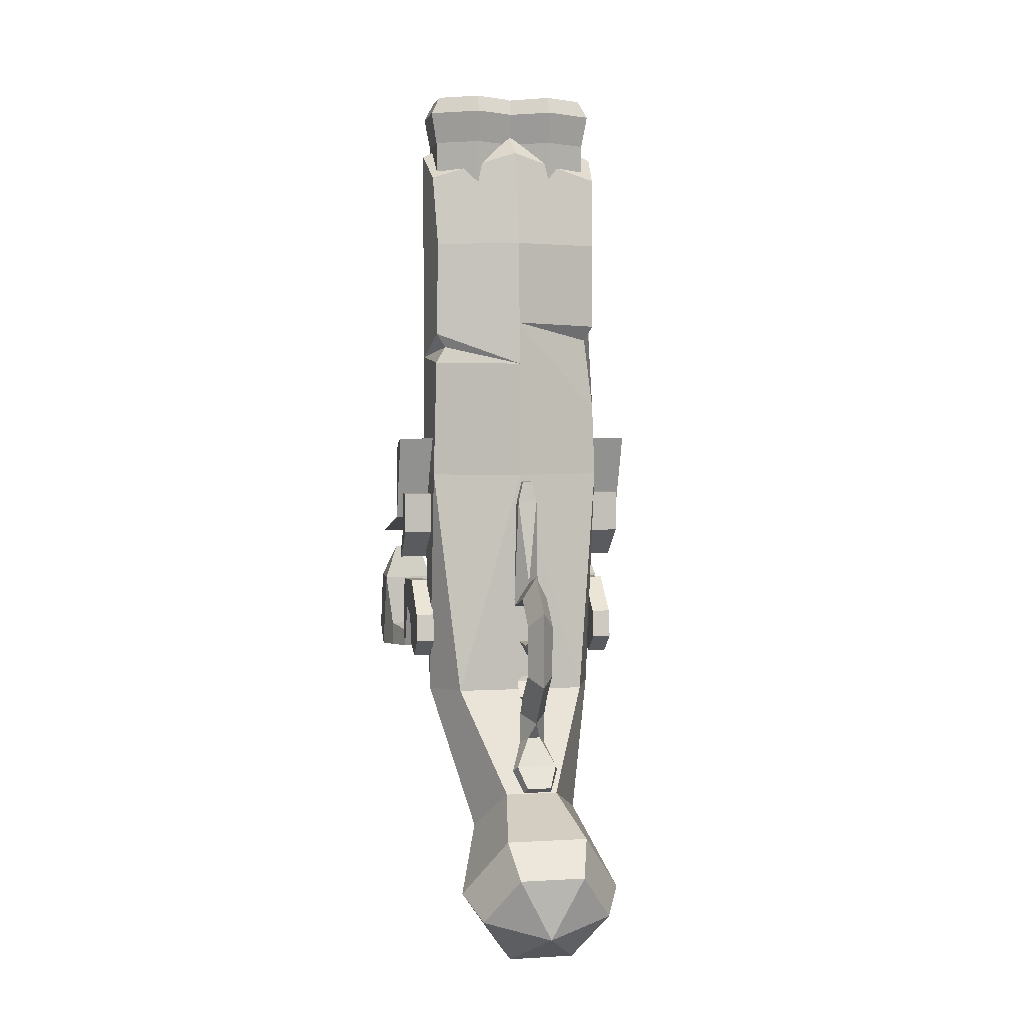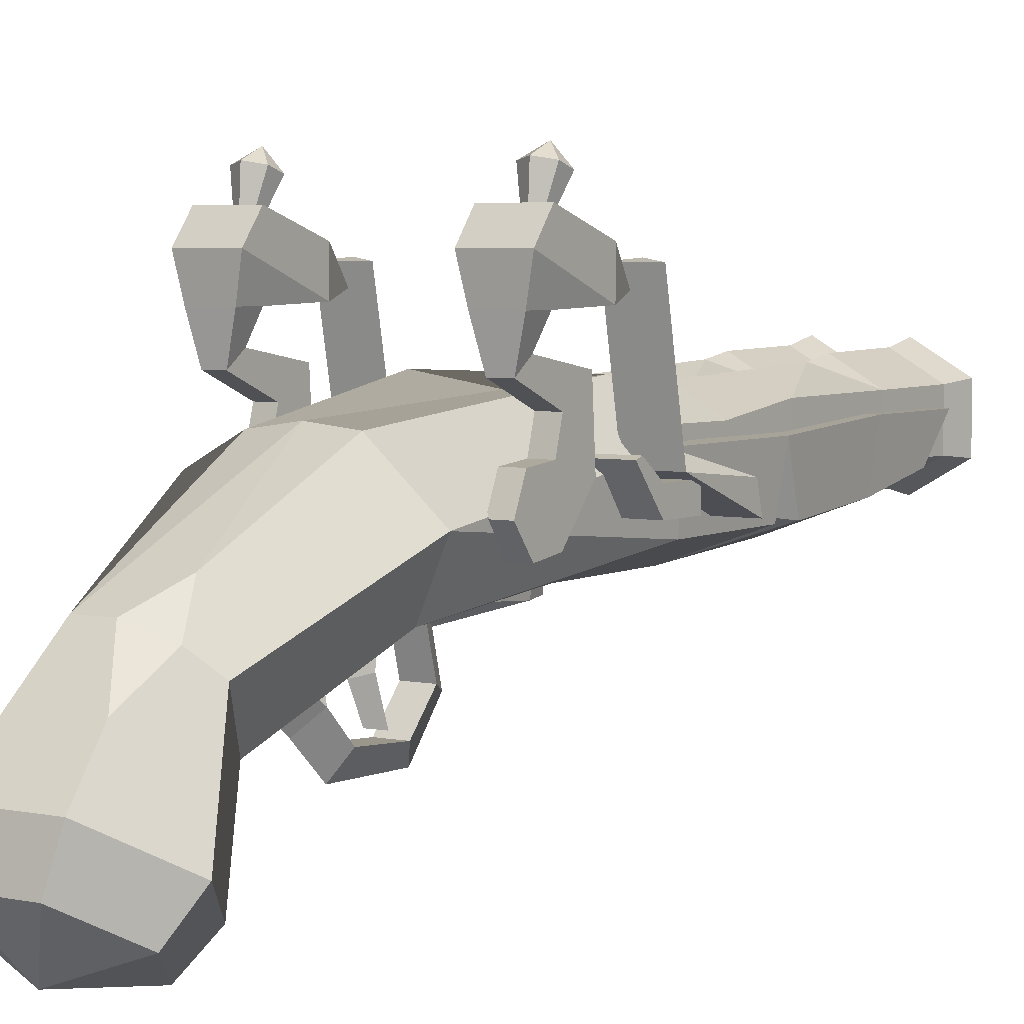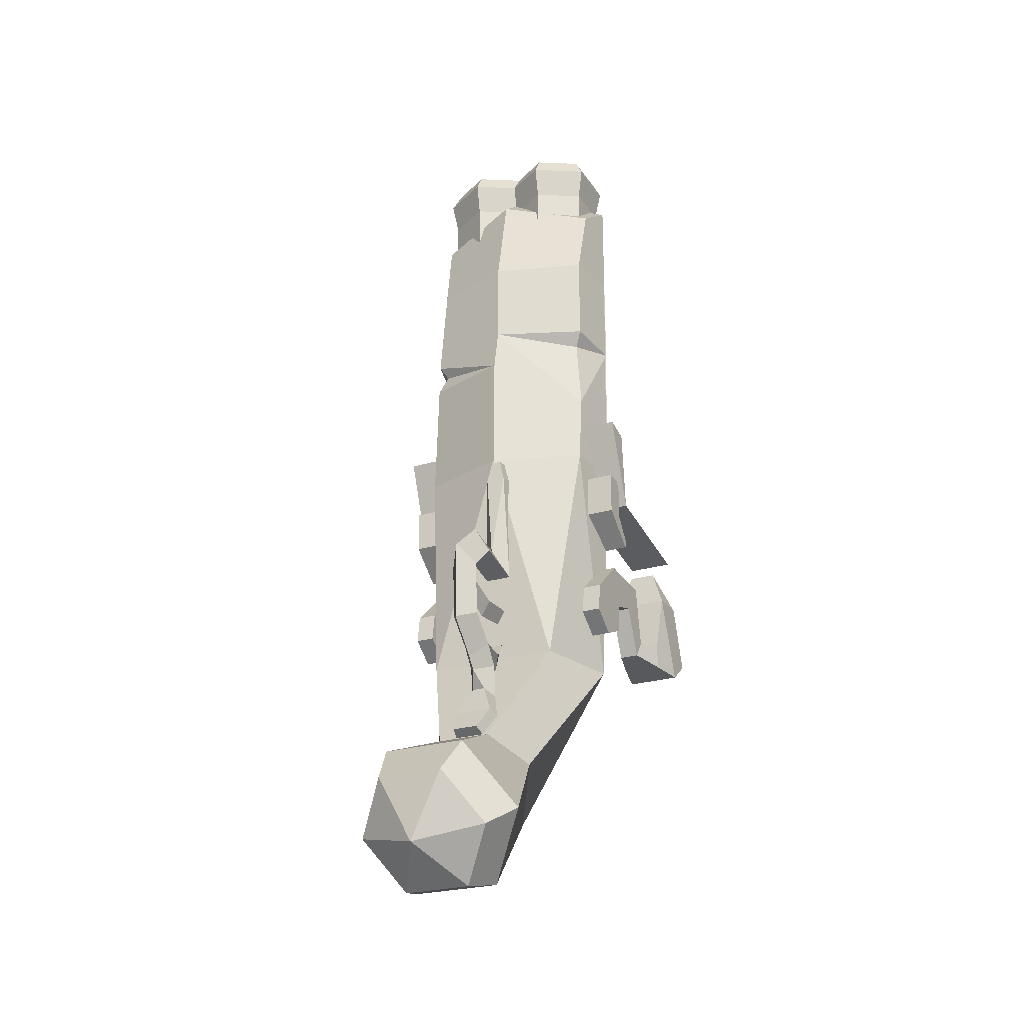
<metadata>
{"format":"obj","ext":"obj","renderer":"f3d","projection":"perspective","resolution":1024,"background":"white","views":[{"elev":3.7,"azim":-10.9,"up":"+Z"},{"elev":4.6,"azim":-145.9,"up":"+Y"},{"elev":-24.9,"azim":26.3,"up":"+Z"}]}
</metadata>
<code>
v 0.06119 0.005763 0.06605
v 0.06119 0.03048 0.1017
v 0.06119 0.01974 0.05532
v 0.06119 0.03725 0.07841
v 0.06119 0.06475 0.09947
v 0.06119 0.05205 0.08257
v 0.06119 0.07063 0.06542
v 0.06119 0.06345 0.05559
v 0.06659 0.08419 0.06792
v 0.06659 0.08425 0.05373
v 0.07057 0.08527 0.09843
v 0.07057 0.1031 0.05221
v 0.07057 0.1054 0.09856
v 0.07057 0.1171 0.0631
v 0.06328 0.0895 0.1188
v 0.06119 0.03562 0.06218
v 0.06119 0.00803 0.08217
v 0.05061 0.005763 0.06605
v 0.05061 0.00803 0.08217
v 0.0506 0.01974 0.05532
v 0.05061 0.03562 0.06217
v 0.05061 0.03048 0.1017
v 0.05061 0.06475 0.09947
v 0.0506 0.03725 0.07841
v 0.05061 0.05205 0.08257
v 0.05061 0.07063 0.06542
v 0.05061 0.06345 0.05559
v 0.04522 0.08419 0.06792
v 0.04522 0.08425 0.05374
v 0.04123 0.08527 0.09843
v 0.04123 0.1031 0.05221
v 0.04123 0.1171 0.0631
v 0.04123 0.1054 0.09856
v 0.04852 0.0895 0.1188
v 0.05256 0.1115 0.07639
v 0.05257 0.1129 0.07204
v 0.05653 0.1137 0.06987
v 0.0605 0.1129 0.07204
v 0.0605 0.1115 0.07639
v 0.05653 0.1108 0.07856
v 0.04859 0.1275 0.08394
v 0.04859 0.1303 0.07523
v 0.05653 0.1318 0.07088
v 0.06448 0.1303 0.07523
v 0.06448 0.1275 0.08394
v 0.05653 0.126 0.08829
v 0.05654 0.1367 0.08242
v 0.07047 0.02583 0.1883
v 0.07047 0.01151 0.1921
v 0.07047 0.03016 0.142
v 0.0444 0.02583 0.1883
v 0.0444 0.01151 0.1921
v 0.04552 0.03016 0.142
v 0.07046 0.09856 0.1285
v 0.04551 0.09856 0.1285
v 0.0582 0.1 0.1345
v 0.0582 0.03733 0.1508
v 0.0582 0.06967 0.1475
v 0.06714 0.01477 0.1333
v 0.06713 0.01477 0.1573
v 0.06714 0.02696 0.1333
v 0.06713 0.02696 0.1573
v 0.04725 0.02696 0.1333
v 0.04725 0.02696 0.1573
v 0.04725 0.01477 0.1333
v 0.04725 0.01477 0.1573
v 0.04725 0.03532 0.1164
v 0.06713 0.03532 0.1164
v 0.06713 0.03658 0.1204
v 0.04725 0.03658 0.1204
v 0.0217 0.0552 0.1443
v 0.04199 0.04348 0.1443
v 0.04199 0.02005 0.1443
v 0.0217 0.00834 0.1443
v 0.000706 0.02355 0.4035
v 0.000706 0.04894 0.4035
v 0.02169 0.06163 0.4038
v 0.04368 0.04894 0.4038
v 0.04368 0.02355 0.4038
v 0.02169 0.01086 0.4038
v 0.001407 0.04348 0.1443
v 0.001407 0.02005 0.1443
v 0.04891 0.05196 0.3937
v 0.02169 0.06767 0.3937
v -0.005526 0.05196 0.3937
v -0.005526 0.02053 0.3937
v 0.02169 0.004818 0.3937
v 0.04891 0.02053 0.3937
v 0.006284 0.02677 0.4035
v 0.006284 0.04572 0.4035
v 0.02169 0.0173 0.4038
v 0.02169 0.05519 0.4038
v 0.0381 0.04572 0.4038
v 0.0381 0.02677 0.4038
v 0.06119 0.01335 0.07893
v 0.06119 0.02457 0.08377
v 0.06119 0.03194 0.07654
v 0.06119 0.0309 0.06621
v 0.06119 0.0208 0.06185
v 0.06119 0.01191 0.06867
v 0.04571 0.05011 0.3757
v 0.02169 0.06398 0.3757
v -0.00232 0.05011 0.3757
v -0.00232 0.02238 0.3757
v 0.02169 0.008517 0.3757
v 0.04571 0.02238 0.3757
v 0.0217 0.05675 0.2135
v 0.04333 0.04308 0.2135
v 0.04333 0.01928 0.2135
v 0.0217 0.006787 0.2135
v 6.2e-05 0.01928 0.2135
v 6.2e-05 0.04359 0.2135
v 0.02169 0.06028 0.31
v 0.04424 0.04926 0.2586
v 0.04424 0.02323 0.2586
v 0.02169 0.01021 0.2586
v -0.000855 0.02323 0.2586
v -0.000855 0.04926 0.2586
v 0.02169 0.06307 0.3268
v 0.04493 0.04966 0.3268
v 0.04493 0.02283 0.3268
v 0.02169 0.00942 0.3268
v -0.001537 0.02283 0.3268
v -0.001537 0.04966 0.3268
v -0.01213 0.006432 0.1222
v -0.01214 0.009259 0.1531
v -0.01214 0.03151 0.1191
v -0.01214 0.02222 0.153
v 0.005296 0.03151 0.1191
v 0.005296 0.02222 0.1531
v 0.005299 0.006432 0.1222
v 0.005296 0.009259 0.1531
v 0.005299 0.01204 0.06259
v -0.01213 0.01204 0.06259
v -0.01213 0.02341 0.06043
v 0.005299 0.02341 0.06043
v -0.06223 0.005763 0.06605
v -0.06223 0.03048 0.1017
v -0.06222 0.01974 0.05532
v -0.06222 0.03725 0.07841
v -0.06223 0.06475 0.09947
v -0.06223 0.05205 0.08257
v -0.06223 0.07063 0.06542
v -0.06223 0.06345 0.05559
v -0.06762 0.08419 0.06792
v -0.06762 0.08425 0.05373
v -0.0716 0.08527 0.09843
v -0.0716 0.1031 0.05221
v -0.0716 0.1054 0.09856
v -0.0716 0.1171 0.0631
v -0.06431 0.0895 0.1188
v -0.06223 0.03562 0.06218
v -0.06223 0.00803 0.08217
v -0.05164 0.005763 0.06605
v -0.05164 0.00803 0.08217
v -0.05164 0.01974 0.05532
v -0.05164 0.03562 0.06217
v -0.05164 0.03048 0.1017
v -0.05164 0.06475 0.09947
v -0.05164 0.03725 0.07841
v -0.05164 0.05205 0.08257
v -0.05164 0.07063 0.06542
v -0.05164 0.06345 0.05559
v -0.04625 0.08419 0.06793
v -0.04625 0.08425 0.05374
v -0.04226 0.08527 0.09843
v -0.04227 0.1031 0.05221
v -0.04227 0.1171 0.0631
v -0.04226 0.1054 0.09856
v -0.04955 0.0895 0.1188
v -0.06222 0.01335 0.07893
v -0.06223 0.02457 0.08377
v -0.06222 0.03194 0.07654
v -0.06223 0.0309 0.06621
v -0.06223 0.0208 0.06185
v -0.06223 0.01191 0.06867
v -0.0536 0.1115 0.07639
v -0.0536 0.1129 0.07205
v -0.05757 0.1137 0.06987
v -0.06153 0.1129 0.07205
v -0.06153 0.1115 0.07639
v -0.05757 0.1108 0.07856
v -0.04962 0.1275 0.08394
v -0.04962 0.1303 0.07523
v -0.05757 0.1318 0.07088
v -0.06551 0.1303 0.07523
v -0.06551 0.1275 0.08394
v -0.05756 0.126 0.08829
v -0.05757 0.1367 0.08241
v -0.0715 0.02583 0.1883
v -0.0715 0.01151 0.1921
v -0.0715 0.03016 0.142
v -0.04544 0.02583 0.1883
v -0.04544 0.01151 0.1921
v -0.04655 0.03016 0.142
v -0.0715 0.09856 0.1285
v -0.04655 0.09856 0.1285
v -0.05923 0.1 0.1345
v -0.05923 0.03733 0.1508
v -0.05923 0.06967 0.1475
v -0.06817 0.01477 0.1333
v -0.06817 0.01477 0.1573
v -0.06817 0.02696 0.1333
v -0.06817 0.02696 0.1573
v -0.04829 0.02696 0.1333
v -0.04828 0.02696 0.1573
v -0.04829 0.01477 0.1333
v -0.04828 0.01477 0.1573
v -0.04828 0.03532 0.1164
v -0.06817 0.03532 0.1164
v -0.06817 0.03658 0.1204
v -0.04828 0.03658 0.1204
v 0.003304 -0.0122 0.05936
v 0.003301 -0.03426 0.05715
v -0.000983 -0.01081 0.0672
v -0.000983 -0.03278 0.06644
v 0.007586 -0.01081 0.0672
v 0.007586 -0.03278 0.06644
v 0.003301 -0.05108 0.06556
v -0.001485 -0.05233 0.07273
v 0.008087 -0.05233 0.07273
v 0.01078 -0.01262 0.08862
v -0.004183 -0.01262 0.08862
v -0.003305 -0.007621 0.1538
v 0.006452 -0.009363 0.166
v 0.000145 -0.009363 0.166
v 0.003301 -0.02187 0.1038
v 0.008888 -0.01716 0.1538
v -0.002289 -0.01716 0.1538
v 0.000641 -0.01643 0.1659
v 0.005961 -0.01643 0.1659
v 0.003301 -0.009433 0.04644
v 0.003304 -0.01614 0.02791
v -0.003395 -0.01933 0.04281
v -0.003395 -0.02616 0.03447
v 0.01 -0.01933 0.04281
v 0.01 -0.02616 0.03447
v 0.003304 -0.03561 0.02449
v -0.004183 -0.04026 0.03655
v 0.01078 -0.04026 0.03655
v 0.003299 -0.06668 0.04564
v -0.004183 -0.05475 0.05096
v 0.01078 -0.05475 0.05096
v 0.003301 -0.04971 0.02702
v 0.01078 -0.05645 0.08079
v 0.003301 -0.06705 0.09045
v -0.004186 -0.05645 0.08079
v 0.01078 -0.03947 0.09583
v 0.003299 -0.04387 0.1095
v -0.004183 -0.03947 0.09583
v 0.01078 -0.0325 0.02539
v 0.003301 -0.04455 0.0206
v -0.004183 -0.0325 0.02539
v 0.01078 -0.03079 0.007243
v -0.004183 -0.03079 0.007244
v -0.0105 -0.04022 -0.008696
v 0.01169 -0.04785 -0.02076
v -0.005089 -0.04785 -0.02076
v 0.006825 -0.03741 0.01093
v -0.000224 -0.03741 0.01093
v 0.01498 -0.04608 -0.005017
v -0.008378 -0.04608 -0.005017
v -0.003779 -0.05372 -0.01707
v 0.01038 -0.05372 -0.01707
v 0.009901 -0.007621 0.1538
v 0.0171 -0.04022 -0.0087
v -0.02648 0.04767 0.02552
v -0.05261 0.01753 0.0349
v -0.03809 -0.01302 0.03694
v 0.03741 -0.01302 0.03694
v 0.05192 0.03231 0.0349
v 0.04026 0.06149 0.1418
v -0.04092 0.06149 0.1418
v -0.05305 0.03667 0.1695
v -0.000329 -0.01276 0.1699
v 0.05548 0.03667 0.1695
v -0.000329 0.03667 0.1695
v 0.01489 -0.003032 -0.06193
v -0.03081 -0.02128 -0.04494
v -0.01558 -0.04844 -0.02101
v 0.01489 -0.04844 -0.02101
v 0.03012 -0.02611 -0.03474
v 0.02295 -0.05261 -0.1079
v -0.02366 -0.05261 -0.1079
v -0.04696 -0.07335 -0.07331
v -0.02365 -0.0941 -0.03869
v 0.02296 -0.0941 -0.03869
v 0.04626 -0.07335 -0.07332
v 0.01826 -0.07627 -0.1131
v -0.01896 -0.07627 -0.1131
v -0.000348 -0.1063 -0.0939
v -0.03757 -0.09284 -0.0854
v -0.01896 -0.1094 -0.05775
v 0.01826 -0.1094 -0.05775
v 0.03687 -0.09284 -0.0854
v -0.05244 0.04115 0.3123
v -0.000329 -0.00703 0.3123
v -0.000329 0.04115 0.3123
v 0.05488 0.04115 0.3123
v -0.05244 0.04115 0.3693
v -0.000329 0.00466 0.3684
v -0.000331 0.04115 0.3953
v -0.05156 0.005008 0.1699
v -0.04784 0.01011 0.3123
v -0.04958 0.01905 0.3539
v 0.05079 0.005008 0.1699
v 0.05028 0.01011 0.3123
v 0.05488 0.04115 0.3693
v 0.05201 0.01905 0.3539
v 0.02023 0.04664 0.0268
v -0.01556 0.009203 -0.04083
v -0.003151 -0.003032 -0.06193
v -0.01963 -0.02792 -0.08503
v -0.02169 -0.01035 -0.05512
v -0.0527 0.03667 0.243
v -0.04938 0.005375 0.2568
v -0.0497 0.005322 0.2391
v -0.000329 -0.01208 0.2383
v -0.044 0.006602 0.2486
v 0.055 0.04115 0.2587
v 0.0504 0.009963 0.2109
v 0.05036 0.01001 0.262
v -0.000329 -0.00726 0.2636
v 0.0459 0.01388 0.2534
v 0.000622 0.0554 0.1418
v -0.00294 0.04999 0.02616
v -0.02273 0.0552 0.1443
v -0.04302 0.04348 0.1443
v -0.04302 0.02005 0.1443
v -0.02273 0.00834 0.1443
v -0.00074 0.02355 0.4038
v -0.00074 0.04894 0.4038
v -0.02273 0.06163 0.4038
v -0.04471 0.04894 0.4038
v -0.04471 0.02355 0.4038
v -0.02273 0.01086 0.4038
v -0.002441 0.04348 0.1443
v -0.002441 0.02005 0.1443
v -0.04994 0.05196 0.3937
v -0.02272 0.06767 0.3937
v 0.004493 0.05196 0.3937
v 0.004493 0.02053 0.3937
v -0.02272 0.004818 0.3937
v -0.04994 0.02053 0.3937
v -0.006319 0.02677 0.4038
v -0.006319 0.04572 0.4038
v -0.02273 0.0173 0.4038
v -0.02273 0.05519 0.4038
v -0.03914 0.04572 0.4038
v -0.03914 0.02677 0.4038
v -0.04674 0.05011 0.3757
v -0.02273 0.06398 0.3757
v 0.001287 0.05011 0.3757
v 0.001287 0.02238 0.3757
v -0.02273 0.008517 0.3757
v -0.04674 0.02238 0.3757
v -0.02273 0.05675 0.2135
v -0.04436 0.04309 0.2135
v -0.04436 0.01928 0.2135
v -0.02273 0.006787 0.2135
v -0.001096 0.01928 0.2135
v -0.001096 0.04359 0.2135
v -0.02272 0.06028 0.31
v -0.04527 0.04926 0.2586
v -0.04527 0.02323 0.2586
v -0.02272 0.01021 0.2586
v -0.000178 0.02323 0.2586
v -0.000178 0.04926 0.2586
v -0.02273 0.06307 0.3268
v -0.04596 0.04966 0.3268
v -0.04596 0.02283 0.3268
v -0.02273 0.00942 0.3268
v 0.000504 0.02283 0.3268
v 0.000504 0.04966 0.3268
v 0.0111 0.006432 0.1222
v 0.0111 0.009259 0.1531
v 0.0111 0.03151 0.1191
v 0.0111 0.02222 0.153
v -0.00633 0.03151 0.1191
v -0.00633 0.02222 0.1531
v -0.006332 0.006432 0.1222
v -0.00633 0.009259 0.1531
v -0.006332 0.01204 0.06259
v 0.0111 0.01204 0.06259
v 0.0111 0.02341 0.06043
v -0.006332 0.02341 0.06043
f 95 100 99 98 97 96
f 4 6 5 2
f 6 8 7 5
f 8 10 9 7
f 10 12 11 9
f 12 14 13 11
f 13 15 11
f 17 19 18 1
f 1 18 20 3
f 3 20 21 16
f 5 23 22 2
f 4 24 25 6
f 7 26 23 5
f 6 25 27 8
f 9 28 26 7
f 8 27 29 10
f 11 30 28 9
f 10 29 31 12
f 12 31 32 14
f 14 32 33 13
f 15 34 30 11
f 13 33 34 15
f 16 21 24 4
f 2 22 19 17
f 19 22 24 21 20 18
f 24 22 23 25
f 25 23 26 27
f 27 26 28 29
f 35 41 42 36
f 36 42 43 37
f 37 43 44 38
f 38 44 45 39
f 39 45 46 40
f 40 46 41 35
f 41 47 42
f 42 47 43
f 43 47 44
f 44 47 45
f 45 47 46
f 46 47 41
f 52 53 50 49
f 55 54 50 53
f 53 52 51
f 50 48 49
f 51 48 57
f 58 56 55
f 50 54 58
f 48 50 57
f 54 56 58
f 58 55 53
f 58 57 50
f 53 57 58
f 48 51 52 49
f 57 53 51
f 59 61 62 60
f 61 63 64 62
f 65 59 60 66
f 67 70 69 68
f 65 67 68 59
f 59 68 69 61
f 61 69 70 63
f 89 91 90
f 90 91 92
f 92 91 93
f 93 91 94
f 54 55 56
f 29 28 30 31
f 31 30 33 32
f 33 30 34
f 101 120 119 102
f 119 124 103 102
f 124 123 104 103
f 123 122 105 104
f 105 122 121 106
f 106 121 120 101
f 84 77 78 83
f 85 76 77 84
f 86 75 76 85
f 87 80 75 86
f 88 79 80 87
f 83 78 79 88
f 75 89 90 76
f 80 91 89 75
f 76 90 92 77
f 77 92 93 78
f 78 93 94 79
f 79 94 91 80
f 17 95 96 2
f 2 96 97 4
f 4 97 98 16
f 16 98 99 3
f 3 99 100 1
f 1 100 95 17
f 102 84 83 101
f 103 85 84 102
f 104 86 85 103
f 105 87 86 104
f 106 88 87 105
f 101 83 88 106
f 71 107 108 72
f 109 73 72 108
f 73 109 110 74
f 74 110 111 82
f 82 111 112 81
f 81 112 107 71
f 107 113 114 108
f 115 109 108 114
f 109 115 116 110
f 110 116 117 111
f 111 117 118 112
f 112 118 113 107
f 113 119 120
f 121 115 114 120
f 115 121 122 116
f 116 122 123 117
f 117 123 124 118
f 124 119 113
f 118 124 113
f 113 120 114
f 125 126 128 127
f 127 128 130 129
f 131 132 126 125
f 133 134 135 136
f 131 125 134 133
f 125 127 135 134
f 127 129 136 135
f 132 130 128 126
f 60 62 64 66
f 171 172 173 174 175 176
f 140 138 141 142
f 142 141 143 144
f 144 143 145 146
f 146 145 147 148
f 148 147 149 150
f 149 147 151
f 153 137 154 155
f 137 139 156 154
f 139 152 157 156
f 141 138 158 159
f 140 142 161 160
f 143 141 159 162
f 142 144 163 161
f 145 143 162 164
f 144 146 165 163
f 147 145 164 166
f 146 148 167 165
f 148 150 168 167
f 150 149 169 168
f 151 147 166 170
f 149 151 170 169
f 152 140 160 157
f 138 153 155 158
f 155 154 156 157 160 158
f 160 161 159 158
f 161 163 162 159
f 163 165 164 162
f 165 167 166 164
f 167 168 169 166
f 169 170 166
f 153 138 172 171
f 138 140 173 172
f 140 152 174 173
f 152 139 175 174
f 139 137 176 175
f 137 153 171 176
f 177 178 184 183
f 178 179 185 184
f 179 180 186 185
f 180 181 187 186
f 181 182 188 187
f 182 177 183 188
f 183 184 189
f 184 185 189
f 185 186 189
f 186 187 189
f 187 188 189
f 188 183 189
f 194 191 192 195
f 197 195 192 196
f 195 193 194
f 192 191 190
f 193 199 190
f 200 197 198
f 192 200 196
f 190 199 192
f 196 200 198
f 200 195 197
f 200 192 199
f 195 200 199
f 190 191 194 193
f 199 193 195
f 196 198 197
f 201 202 204 203
f 203 204 206 205
f 207 208 202 201
f 209 210 211 212
f 207 201 210 209
f 201 203 211 210
f 203 205 212 211
f 202 208 206 204
f 213 214 216 215
f 215 216 218 217
f 216 214 219 220
f 218 216 220 221
f 220 219 221
f 213 217 218 214
f 218 221 219 214
f 226 230 231 225
f 223 229 224
f 229 230 226 224
f 227 228 229
f 231 230 229 228
f 229 223 227
f 232 233 235 234
f 234 235 237 236
f 235 233 238 239
f 237 235 239 240
f 232 234 236
f 257 264 263 258
f 245 247 250 248
f 247 246 249 250
f 248 250 223 222
f 250 249 227 223
f 263 262 256 258
f 259 260 262 261
f 261 262 263 264
f 259 252 260
f 262 260 255 256
f 254 255 253 251
f 252 253 255 260
f 247 242 241 246
f 245 243 242 247
f 244 241 242 239
f 240 239 242 243
f 252 244 239 253
f 240 251 253 238
f 253 239 238
f 222 265 228
f 228 265 225 231
f 228 227 222
f 232 236 237 233
f 237 240 238 233
f 245 248 249 246
f 250 223 222 248
f 248 222 227 249
f 264 257 266 261
f 261 266 254 259
f 252 259 254 251
f 245 246 241 243
f 244 240 243 241
f 252 251 240 244
f 325 326 267 273
f 271 310 272 276
f 290 289 291
f 292 290 291
f 293 292 291
f 294 293 291
f 295 294 291
f 289 295 291
f 272 325 273 277
f 300 305 301 302
f 276 272 277
f 311 312 314
f 278 310 271 282
f 314 312 313
f 278 282 288 283
f 284 283 289 290
f 285 284 290 292
f 285 292 293 286
f 287 286 293 294
f 287 294 295 288
f 283 288 295 289
f 276 277 298 299 320
f 267 268 274 273
f 268 303 274
f 273 274 277
f 296 315 316 304
f 298 277 274 315 296
f 296 304 305 300
f 298 296 300 302
f 306 270 271
f 282 271 270 281
f 281 287 288 282
f 322 323 324
f 271 276 306
f 320 321 306 276
f 269 270 275
f 268 279 280 269
f 280 281 270 269
f 280 279 285 286
f 286 287 281 280
f 269 303 268
f 318 316 319
f 301 305 304 297
f 303 269 275
f 270 306 275
f 308 302 301 309
f 299 308 309 307
f 298 302 308 299
f 301 297 307 309
f 278 326 310
f 313 312 278 283 284
f 279 314 313 284 285
f 268 267 311 314 279
f 317 315 274 303
f 319 315 317
f 297 304 316 318 323
f 318 317 303 275
f 318 319 317
f 316 315 319
f 299 307 322 320
f 320 322 324
f 321 323 318 275 306
f 297 323 322 307
f 324 323 321
f 320 324 321
f 272 310 326 325
f 267 326 311
f 311 326 278 312
f 345 346 347
f 346 348 347
f 348 349 347
f 349 350 347
f 351 352 369 370
f 369 352 353 374
f 374 353 354 373
f 373 354 355 372
f 355 356 371 372
f 356 351 370 371
f 340 339 334 333
f 341 340 333 332
f 342 341 332 331
f 343 342 331 336
f 344 343 336 335
f 339 344 335 334
f 331 332 346 345
f 336 331 345 347
f 332 333 348 346
f 333 334 349 348
f 334 335 350 349
f 335 336 347 350
f 352 351 339 340
f 353 352 340 341
f 354 353 341 342
f 355 354 342 343
f 356 355 343 344
f 351 356 344 339
f 327 328 358 357
f 359 358 328 329
f 329 330 360 359
f 330 338 361 360
f 338 337 362 361
f 337 327 357 362
f 357 358 364 363
f 365 364 358 359
f 359 360 366 365
f 360 361 367 366
f 361 362 368 367
f 362 357 363 368
f 363 370 369
f 371 370 364 365
f 365 366 372 371
f 366 367 373 372
f 367 368 374 373
f 374 363 369
f 368 363 374
f 363 364 370
f 375 377 378 376
f 377 379 380 378
f 381 375 376 382
f 383 386 385 384
f 381 383 384 375
f 375 384 385 377
f 377 385 386 379
f 382 376 378 380

</code>
